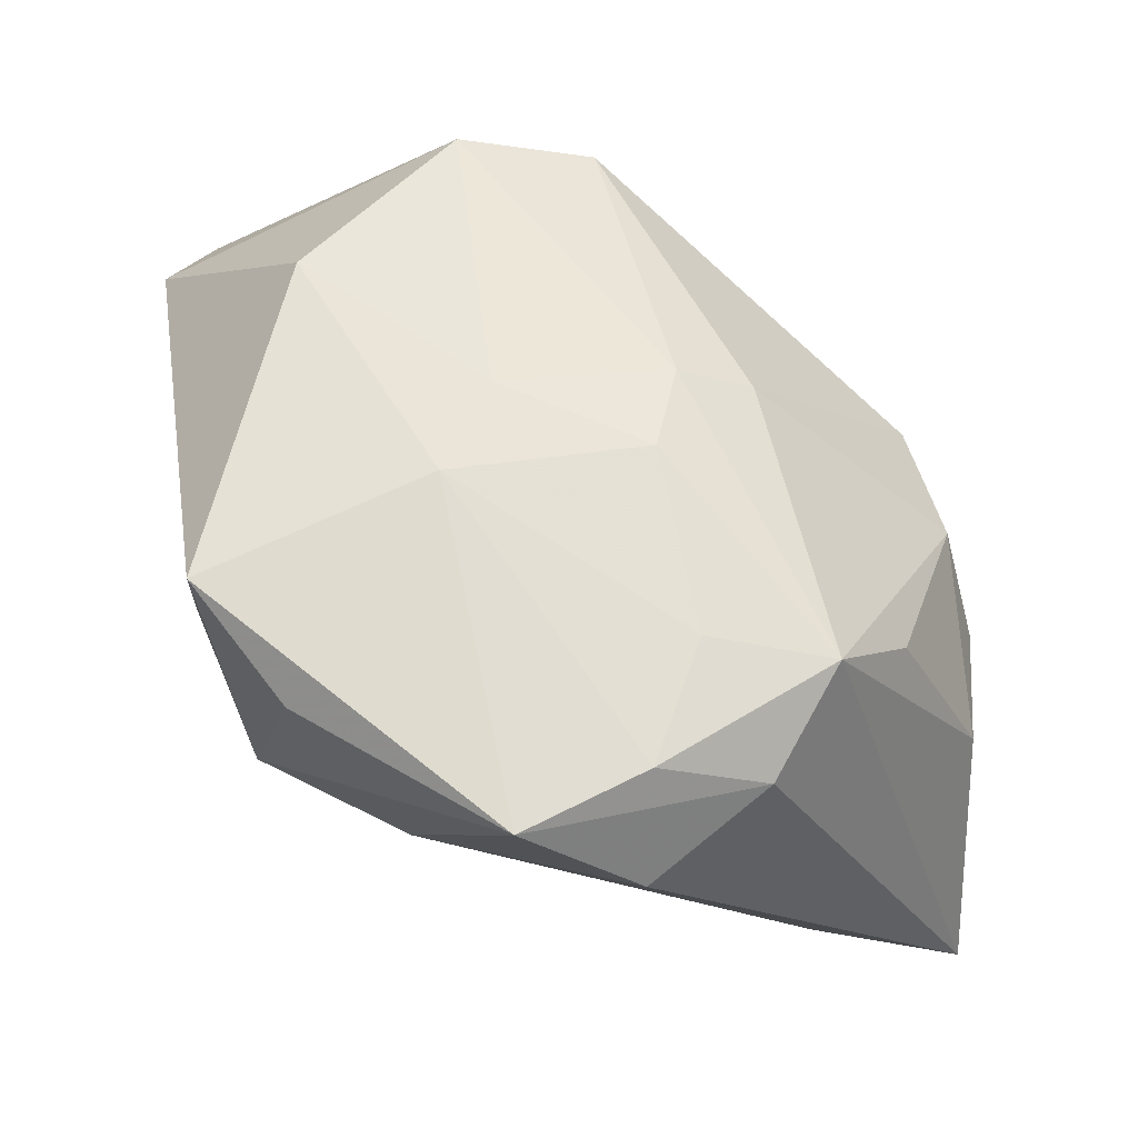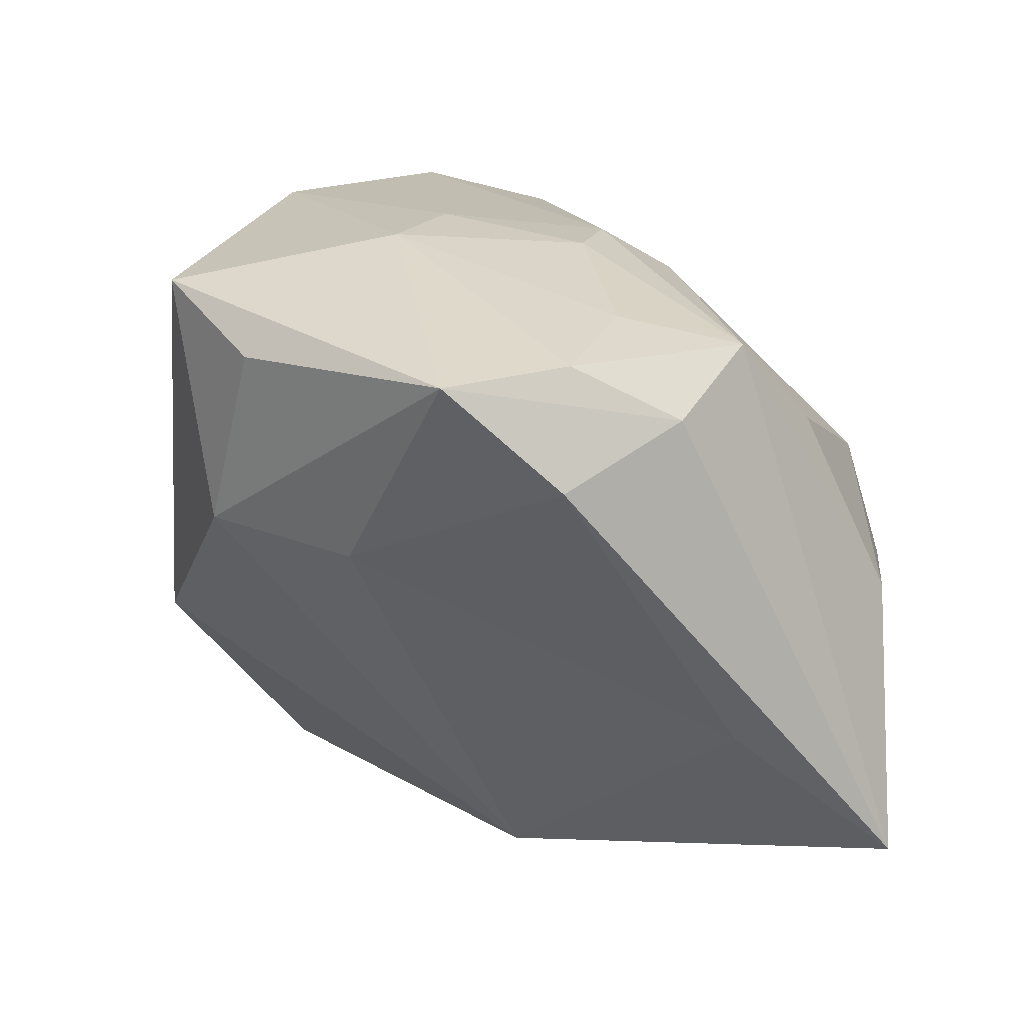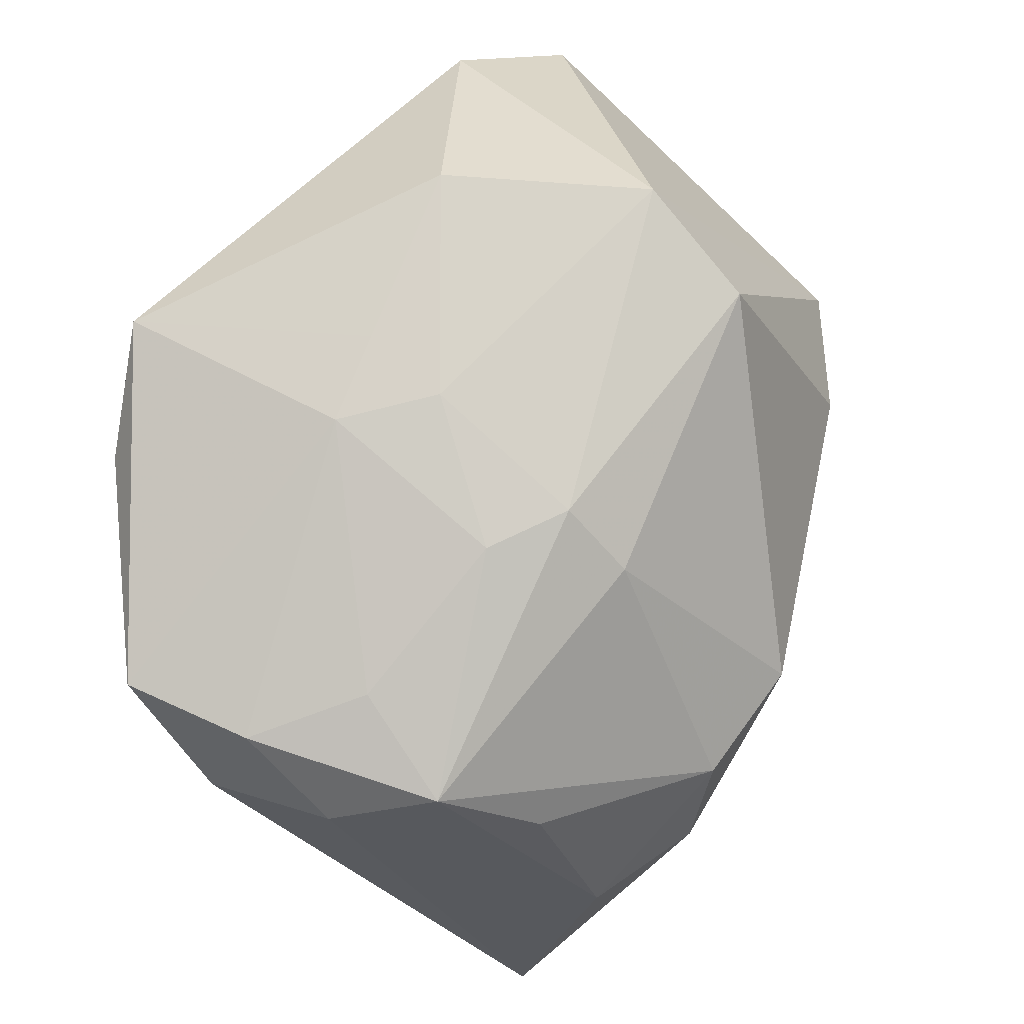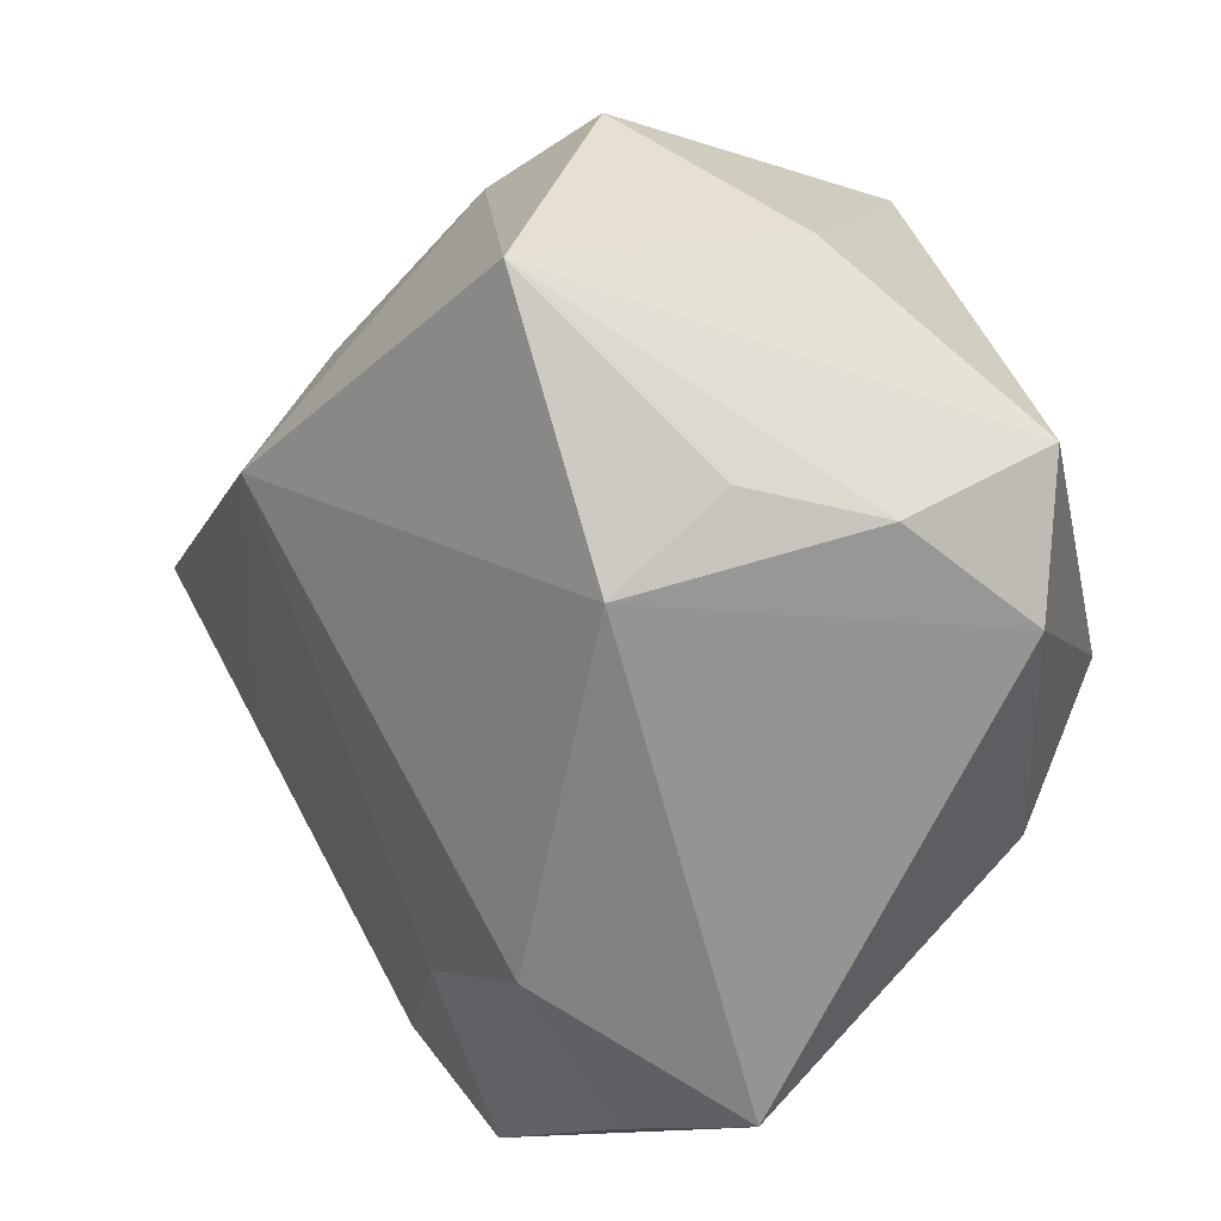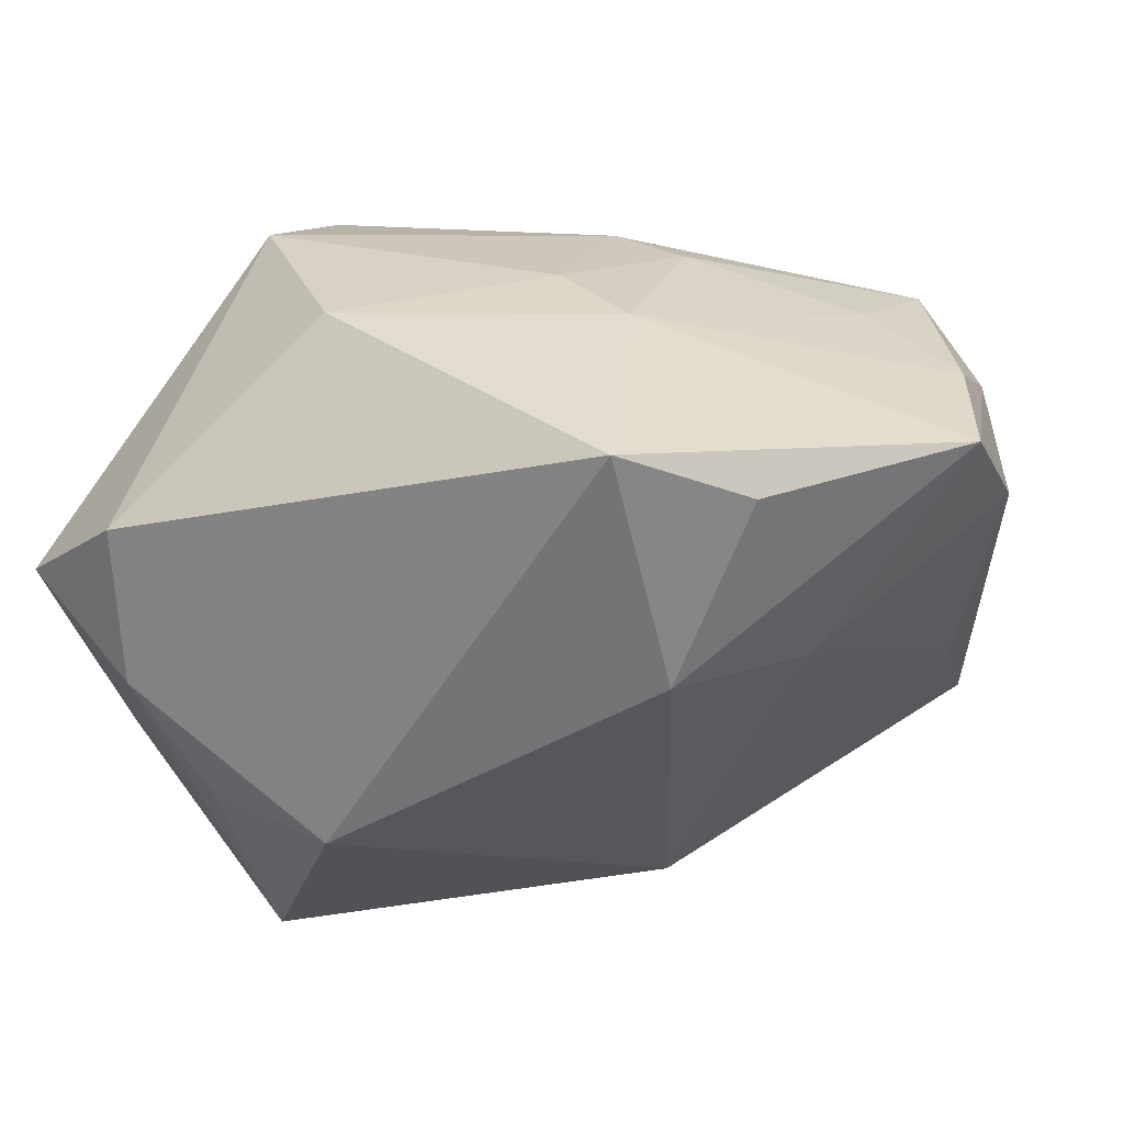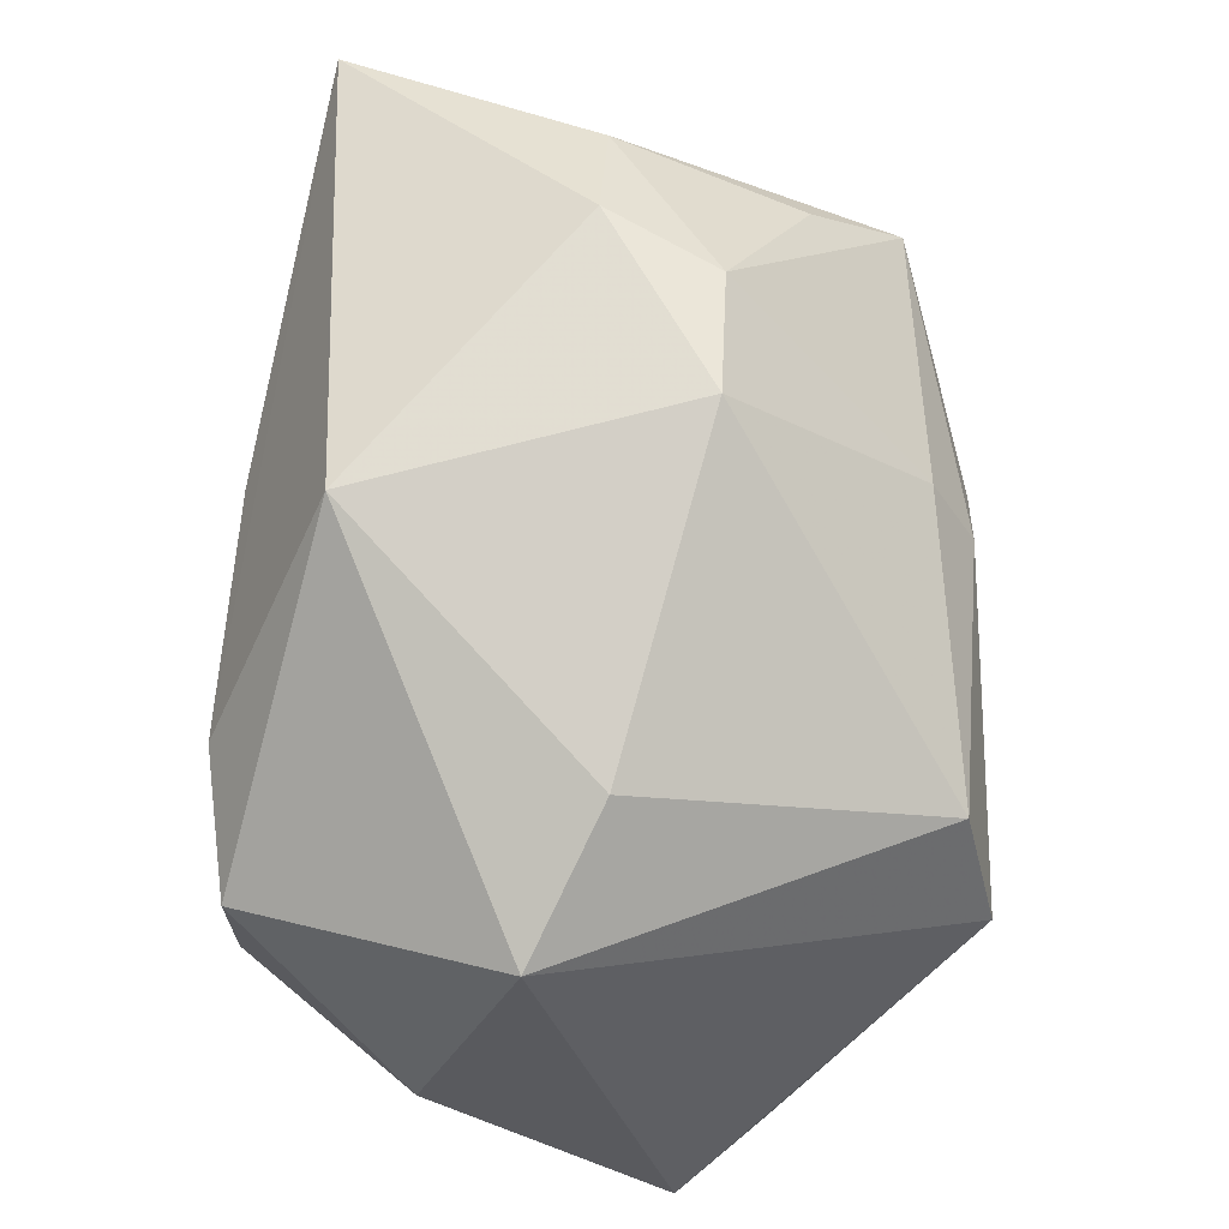
<metadata>
{"format":"obj","ext":"obj","renderer":"f3d","projection":"perspective","resolution":1024,"background":"white","views":[{"elev":54.8,"azim":76.4,"up":"+Z"},{"elev":16.9,"azim":78.9,"up":"+Z"},{"elev":75.7,"azim":128.3,"up":"+Z"},{"elev":-65.2,"azim":-133.1,"up":"+Y"},{"elev":27.4,"azim":15.0,"up":"+Z"},{"elev":55.1,"azim":-87.8,"up":"+Y"}]}
</metadata>
<code>
v -0.02685 0.01959 -0.0002378
v 0.003686 0.01336 -0.03003
v -0.03713 0.01147 -0.006093
v -0.02754 -0.02926 -0.0007507
v -0.02808 0.003803 -0.02926
v -0.01997 -0.01771 -0.03114
v 0.0406 -0.00204 0.01239
v 0.01543 0.0343 -0.002649
v -0.01303 -0.01798 0.02912
v 0.01379 -0.03154 0.02598
v 0.002914 -0.005291 0.02916
v 0.03673 0.008819 0.01705
v 0.01083 0.006121 0.02741
v 0.01812 -0.0289 0.005351
v 0.01021 -0.01105 0.0287
v -0.007523 0.02846 -0.02138
v 0.00414 0.0162 0.02355
v 0.01193 -0.0003137 -0.03114
v -0.0005316 0.03218 0.006808
v 0.03502 0.02942 -0.02439
v -0.03525 -0.01255 -0.01502
v 0.01071 0.0326 0.006903
v 0.02997 0.01588 0.02173
v -0.02362 -0.002354 0.02907
v -0.03804 -0.02318 0.005343
v 0.02383 -0.02614 0.02108
v 0.001468 -0.02645 -0.009478
v -0.009947 -0.03154 -0.01203
v -0.01643 0.008024 -0.03114
v 0.03599 -0.0005522 0.02194
v -0.02155 0.009148 0.02617
v 0.02524 0.02348 0.01369
v -0.0285 -0.02855 0.01289
v 0.02716 -0.01801 0.003851
v 0.002439 -0.01337 0.02885
v 0.02671 0.005585 0.02392
v -0.02132 -0.02819 -0.01075
v 0.03517 0.01461 -0.01244
v 0.003776 0.009613 0.02738
v 0.03875 -0.01181 0.02127
v 0.0258 0.03106 -0.002371
f 12 20 23
f 8 20 16
f 4 37 28
f 10 28 14
f 10 9 33
f 25 4 33
f 33 28 10
f 33 4 28
f 12 40 7
f 7 20 12
f 8 16 19
f 30 40 12
f 12 23 30
f 41 20 8
f 41 23 20
f 2 20 18
f 27 28 18
f 18 14 27
f 27 14 28
f 26 40 10
f 10 14 26
f 26 14 40
f 34 14 18
f 40 14 34
f 34 7 40
f 17 19 31
f 8 19 22
f 22 41 8
f 22 17 23
f 19 17 22
f 16 5 3
f 31 3 24
f 24 3 25
f 25 33 24
f 24 33 9
f 36 30 23
f 23 13 36
f 10 40 15
f 40 30 15
f 30 36 15
f 15 36 13
f 6 4 25
f 37 4 6
f 28 37 6
f 18 28 6
f 29 5 16
f 29 16 20
f 20 2 29
f 29 6 5
f 29 2 18
f 18 6 29
f 18 20 38
f 38 34 18
f 20 7 38
f 7 34 38
f 39 13 23
f 23 17 39
f 39 17 31
f 31 24 39
f 23 41 32
f 32 22 23
f 41 22 32
f 1 19 16
f 16 3 1
f 31 19 1
f 1 3 31
f 35 9 10
f 10 15 35
f 21 6 25
f 5 6 21
f 25 3 21
f 21 3 5
f 11 39 24
f 11 35 15
f 11 15 13
f 13 39 11
f 11 24 9
f 9 35 11

</code>
